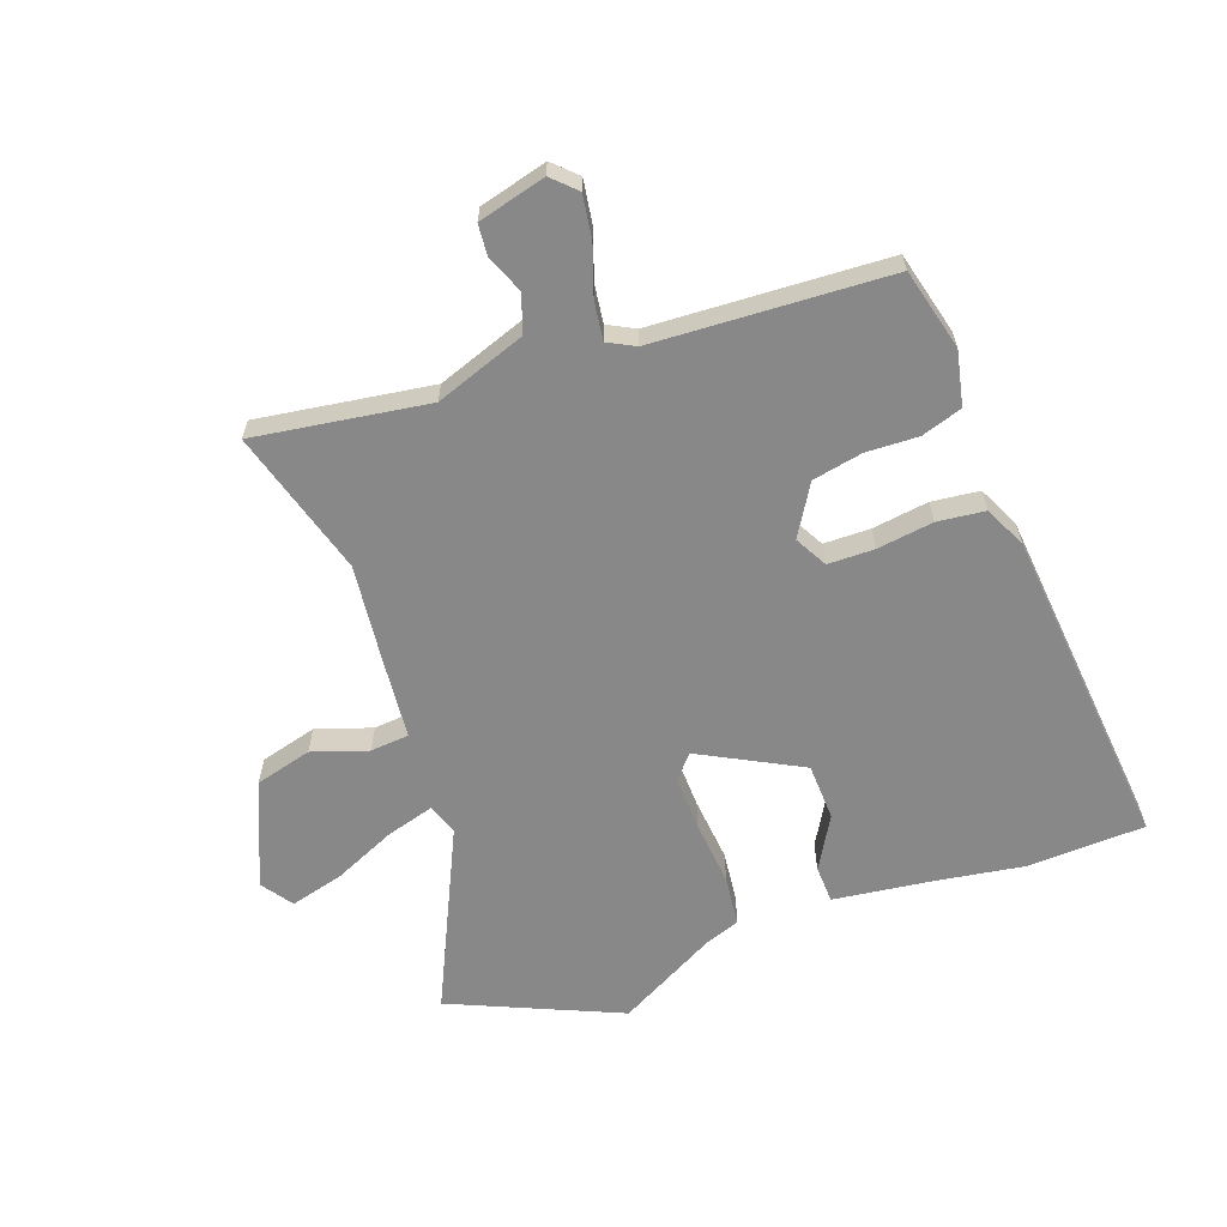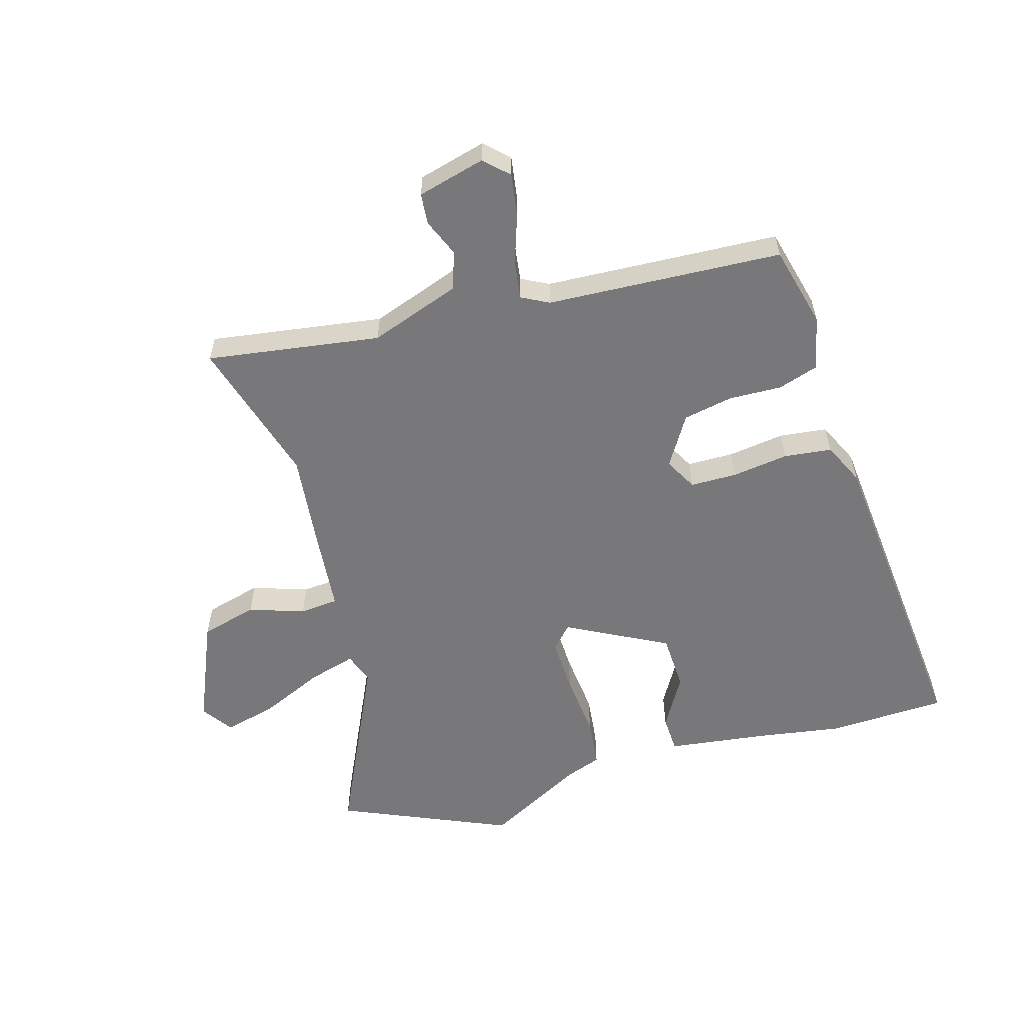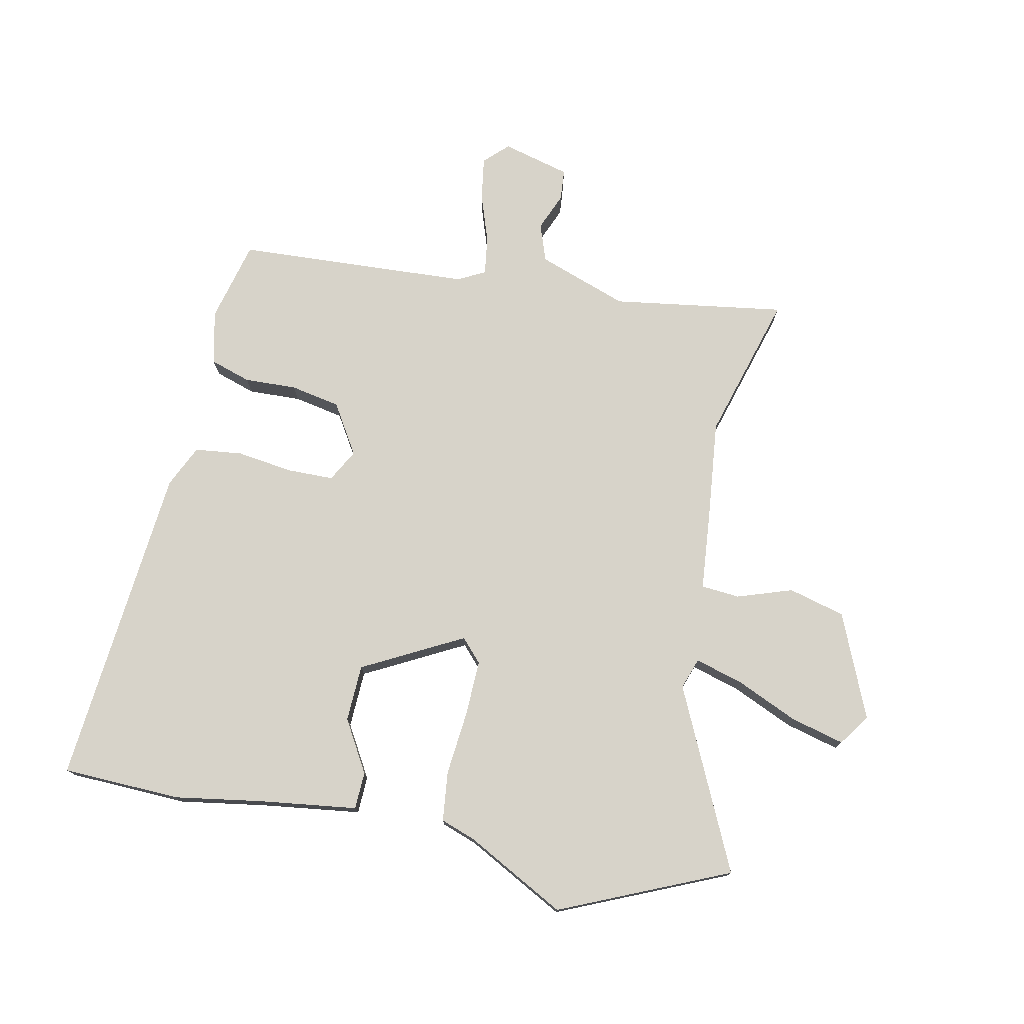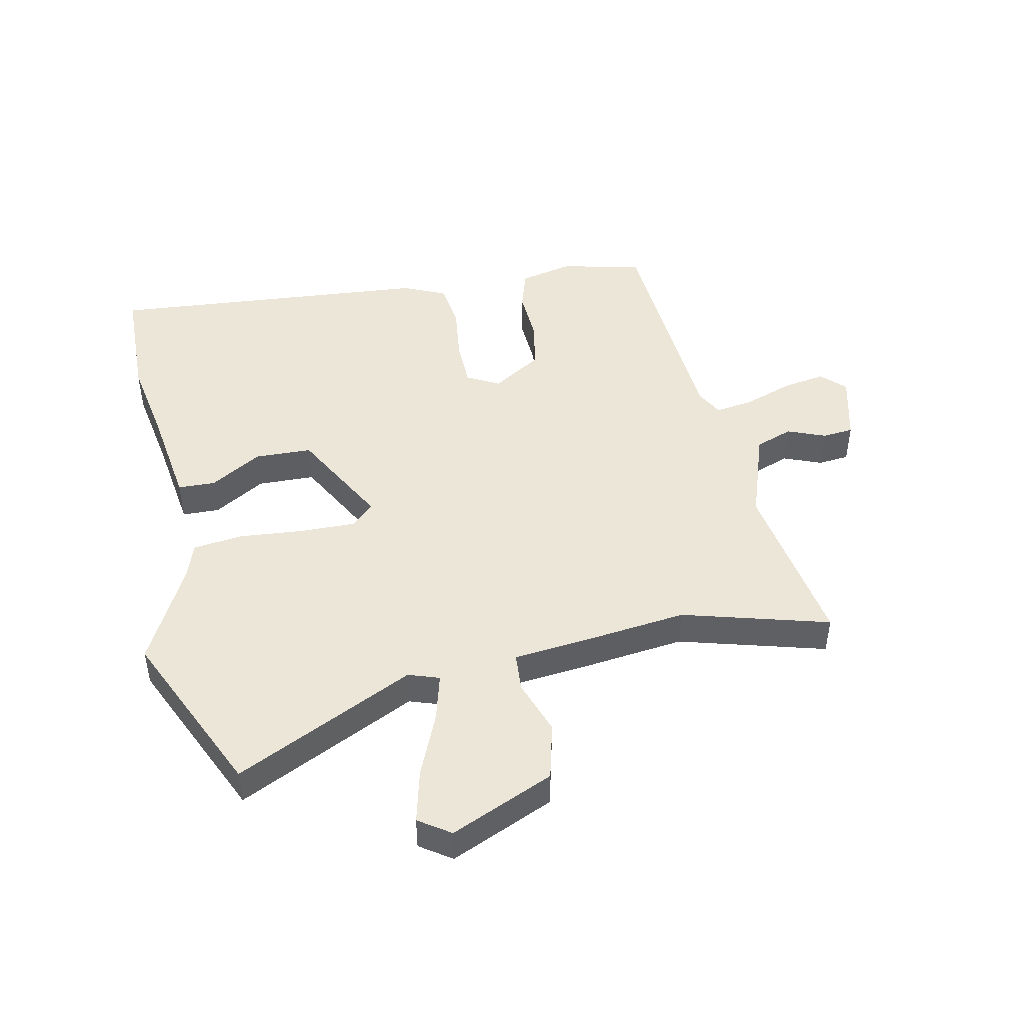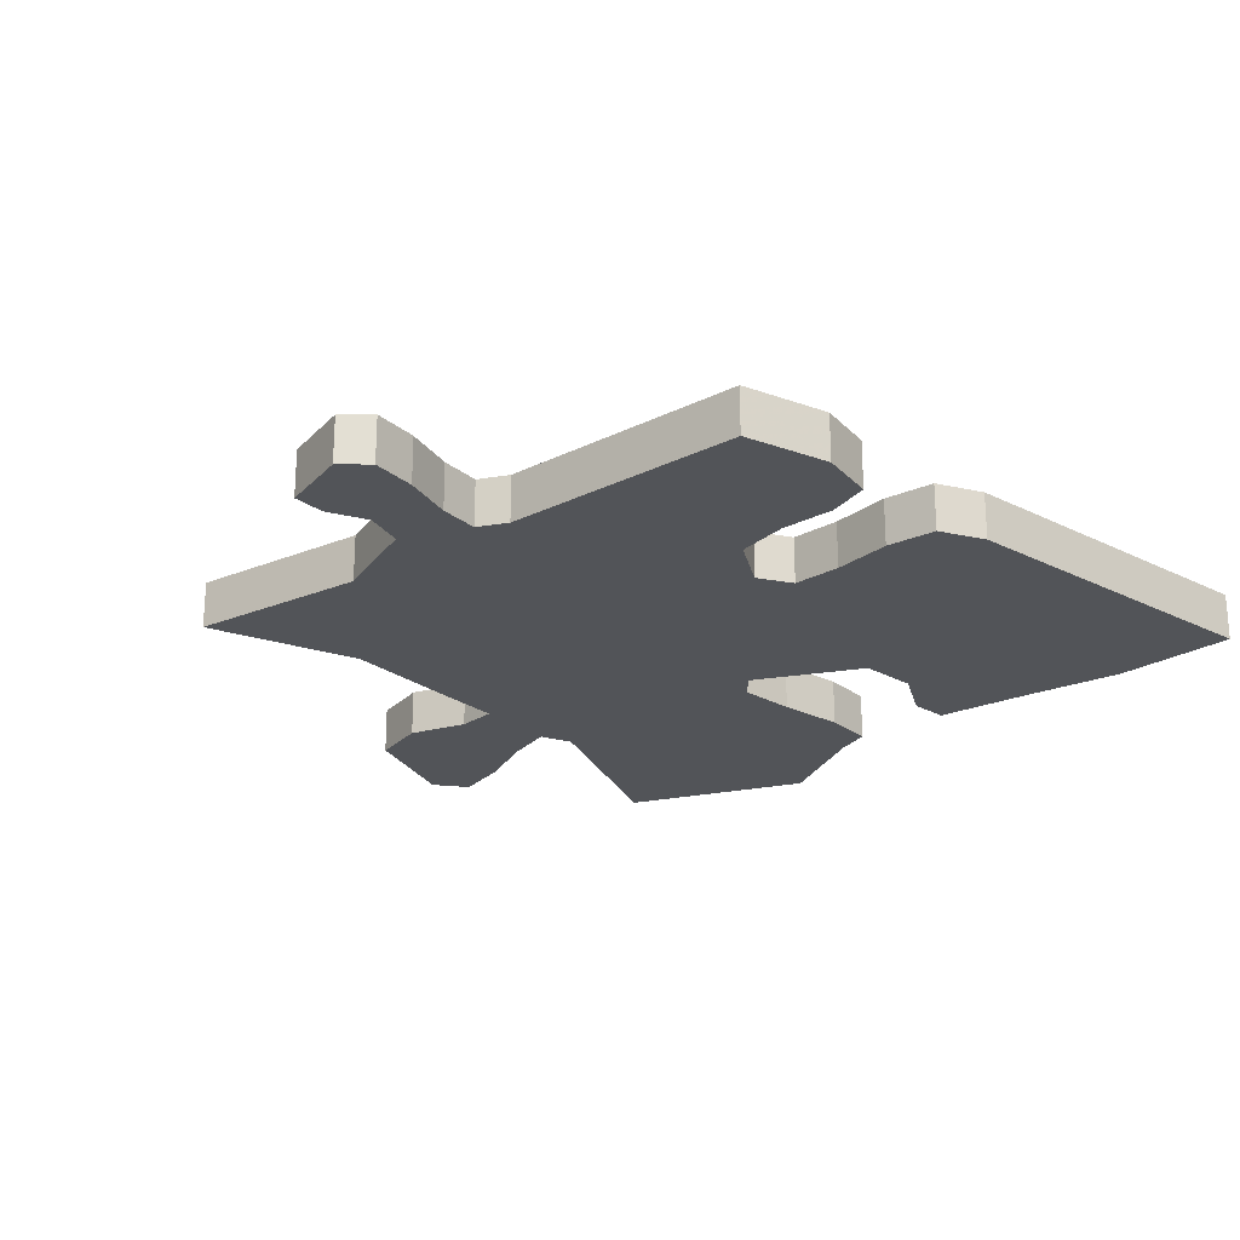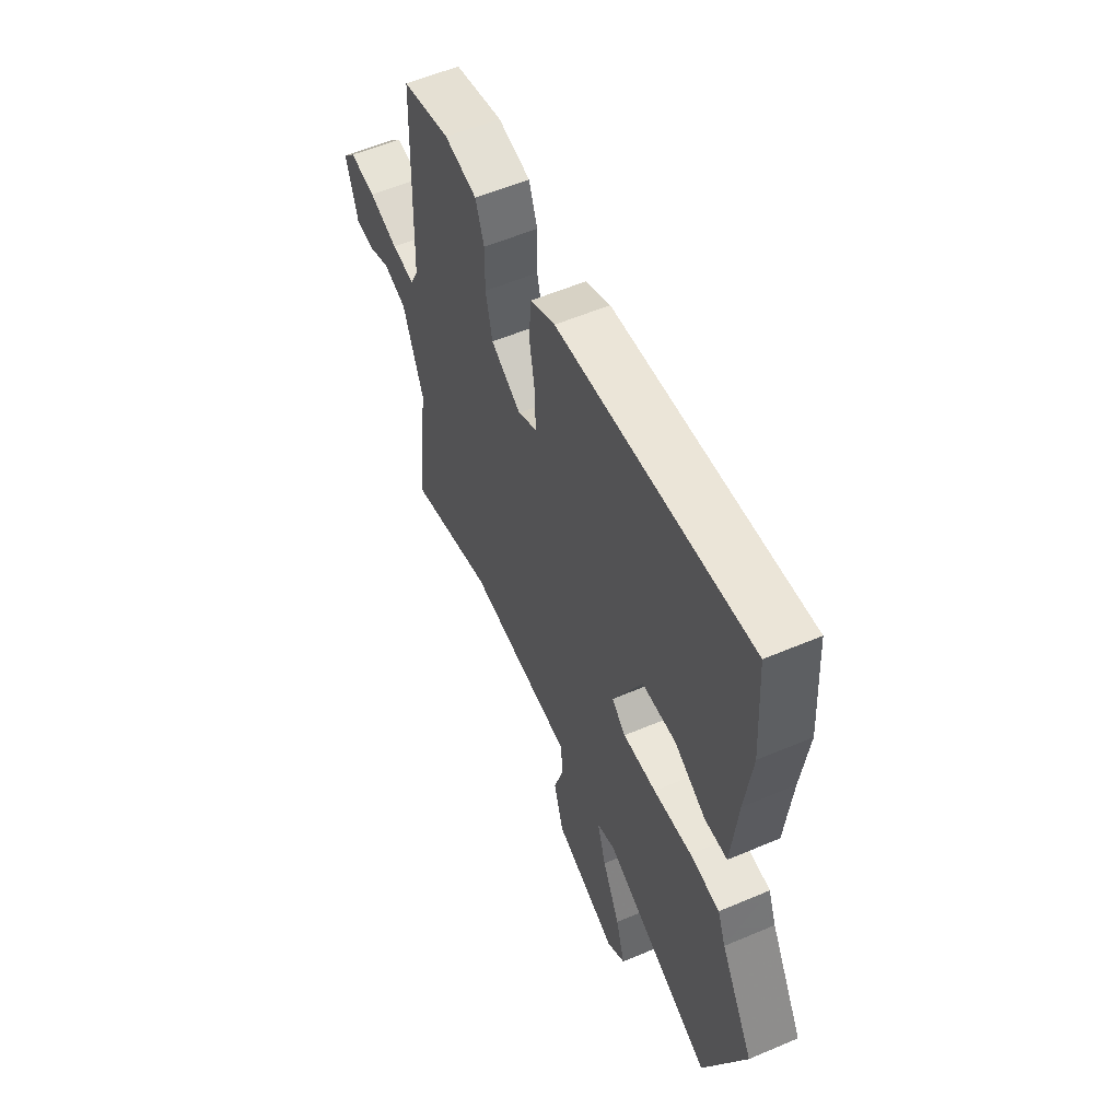
<metadata>
{"format":"obj","ext":"obj","renderer":"f3d","projection":"perspective","resolution":1024,"background":"white","views":[{"elev":-62.9,"azim":-71.6,"up":"+Y"},{"elev":-57.5,"azim":-75.2,"up":"+Y"},{"elev":76.1,"azim":100.2,"up":"+Y"},{"elev":46.6,"azim":166.0,"up":"+Y"},{"elev":-22.8,"azim":-47.7,"up":"+Y"},{"elev":57.0,"azim":66.1,"up":"+Z"}]}
</metadata>
<code>
v 0.496 0.07 0.561
v 0.508 0.07 0.367
v 0.489 0.07 0.225
v 0.472 0.07 0.063
v 0.411 0.07 0.059
v 0.325 0.07 0.106
v 0.232 0.07 0.1
v 0.15 0.07 -0.066
v 0.188 0.07 -0.099
v 0.279 0.07 -0.094
v 0.384 0.07 -0.081
v 0.466 0.07 -0.088
v 0.488 0.07 -0.145
v 0.579 0.07 -0.305
v 0.466 0.07 -0.584
v 0.167 0.07 -0.453
v 0.117 0.07 -0.472
v 0.141 0.07 -0.549
v 0.189 0.07 -0.65
v 0.214 0.07 -0.737
v 0.164 0.07 -0.774
v -0.008 0.07 -0.706
v -0.035 0.07 -0.614
v -0.007 0.07 -0.523
v -0.014 0.07 -0.46
v -0.148 0.07 -0.451
v -0.306 0.07 -0.438
v -0.543 0.07 -0.514
v -0.508 0.07 -0.23
v -0.564 0.07 -0.084
v -0.626 0.07 -0.064
v -0.687 0.07 -0.091
v -0.738 0.07 -0.088
v -0.77 0.07 0.022
v -0.734 0.07 0.061
v -0.663 0.07 0.052
v -0.583 0.07 0.027
v -0.52 0.07 0.02
v -0.498 0.07 0.065
v -0.487 0.07 0.449
v -0.355 0.07 0.486
v -0.266 0.07 0.469
v -0.243 0.07 0.403
v -0.244 0.07 0.317
v -0.226 0.07 0.236
v -0.143 0.07 0.188
v -0.091 0.07 0.218
v -0.092 0.07 0.294
v -0.107 0.07 0.386
v -0.1 0.07 0.464
v -0.032 0.07 0.498
v 0.496 0 0.561
v 0.508 0 0.367
v 0.489 0 0.225
v 0.472 0 0.063
v 0.411 0 0.059
v 0.325 0 0.106
v 0.232 0 0.1
v 0.15 0 -0.066
v 0.188 0 -0.099
v 0.279 0 -0.094
v 0.384 0 -0.081
v 0.466 0 -0.088
v 0.488 0 -0.145
v 0.579 0 -0.305
v 0.466 0 -0.584
v 0.167 0 -0.453
v 0.117 0 -0.472
v 0.141 0 -0.549
v 0.189 0 -0.65
v 0.214 0 -0.737
v 0.164 0 -0.774
v -0.008 0 -0.706
v -0.035 0 -0.614
v -0.007 0 -0.523
v -0.014 0 -0.46
v -0.148 0 -0.451
v -0.306 0 -0.438
v -0.543 0 -0.514
v -0.508 0 -0.23
v -0.564 0 -0.084
v -0.626 0 -0.064
v -0.687 0 -0.091
v -0.738 0 -0.088
v -0.77 0 0.022
v -0.734 0 0.061
v -0.663 0 0.052
v -0.583 0 0.027
v -0.52 0 0.02
v -0.498 0 0.065
v -0.487 0 0.449
v -0.355 0 0.486
v -0.266 0 0.469
v -0.243 0 0.403
v -0.244 0 0.317
v -0.226 0 0.236
v -0.143 0 0.188
v -0.091 0 0.218
v -0.092 0 0.294
v -0.107 0 0.386
v -0.1 0 0.464
v -0.032 0 0.498
f 1 2 3
f 51 1 3
f 50 51 3
f 49 50 3
f 48 49 3
f 47 48 3
f 46 47 3
f 42 43 44
f 41 42 44
f 40 41 44
f 39 40 44
f 38 39 44 45
f 35 36 37
f 34 35 37
f 33 34 37
f 32 33 37
f 31 32 37
f 30 31 37 38
f 38 45 46
f 30 38 46
f 29 30 46
f 25 26 27
f 22 23 24
f 21 22 24
f 20 21 24
f 19 20 24
f 18 19 24
f 17 18 24 25
f 16 17 25
f 13 14 15 16
f 16 25 27
f 13 16 27
f 12 13 27
f 11 12 27
f 10 11 27
f 3 4 5 6
f 3 6 7
f 46 3 7
f 29 46 7 8
f 27 28 29
f 10 27 29
f 9 10 29
f 8 9 29
f 54 53 52
f 54 52 102
f 54 102 101
f 54 101 100
f 54 100 99
f 54 99 98
f 54 98 97
f 95 94 93
f 95 93 92
f 95 92 91
f 95 91 90
f 96 95 90 89
f 88 87 86
f 88 86 85
f 88 85 84
f 88 84 83
f 88 83 82
f 89 88 82 81
f 97 96 89
f 97 89 81
f 97 81 80
f 78 77 76
f 75 74 73
f 75 73 72
f 75 72 71
f 75 71 70
f 75 70 69
f 76 75 69 68
f 76 68 67
f 67 66 65 64
f 78 76 67
f 78 67 64
f 78 64 63
f 78 63 62
f 78 62 61
f 57 56 55 54
f 58 57 54
f 58 54 97
f 59 58 97 80
f 80 79 78
f 80 78 61
f 80 61 60
f 80 60 59
f 1 52 53 2
f 2 53 54 3
f 3 54 55 4
f 4 55 56 5
f 5 56 57 6
f 6 57 58 7
f 7 58 59 8
f 8 59 60 9
f 9 60 61 10
f 10 61 62 11
f 11 62 63 12
f 12 63 64 13
f 13 64 65 14
f 14 65 66 15
f 15 66 67 16
f 16 67 68 17
f 17 68 69 18
f 18 69 70 19
f 19 70 71 20
f 20 71 72 21
f 21 72 73 22
f 22 73 74 23
f 23 74 75 24
f 24 75 76 25
f 25 76 77 26
f 26 77 78 27
f 27 78 79 28
f 28 79 80 29
f 29 80 81 30
f 30 81 82 31
f 31 82 83 32
f 32 83 84 33
f 33 84 85 34
f 34 85 86 35
f 35 86 87 36
f 36 87 88 37
f 37 88 89 38
f 38 89 90 39
f 39 90 91 40
f 40 91 92 41
f 41 92 93 42
f 42 93 94 43
f 43 94 95 44
f 44 95 96 45
f 45 96 97 46
f 46 97 98 47
f 47 98 99 48
f 48 99 100 49
f 49 100 101 50
f 50 101 102 51
f 51 102 52 1

</code>
